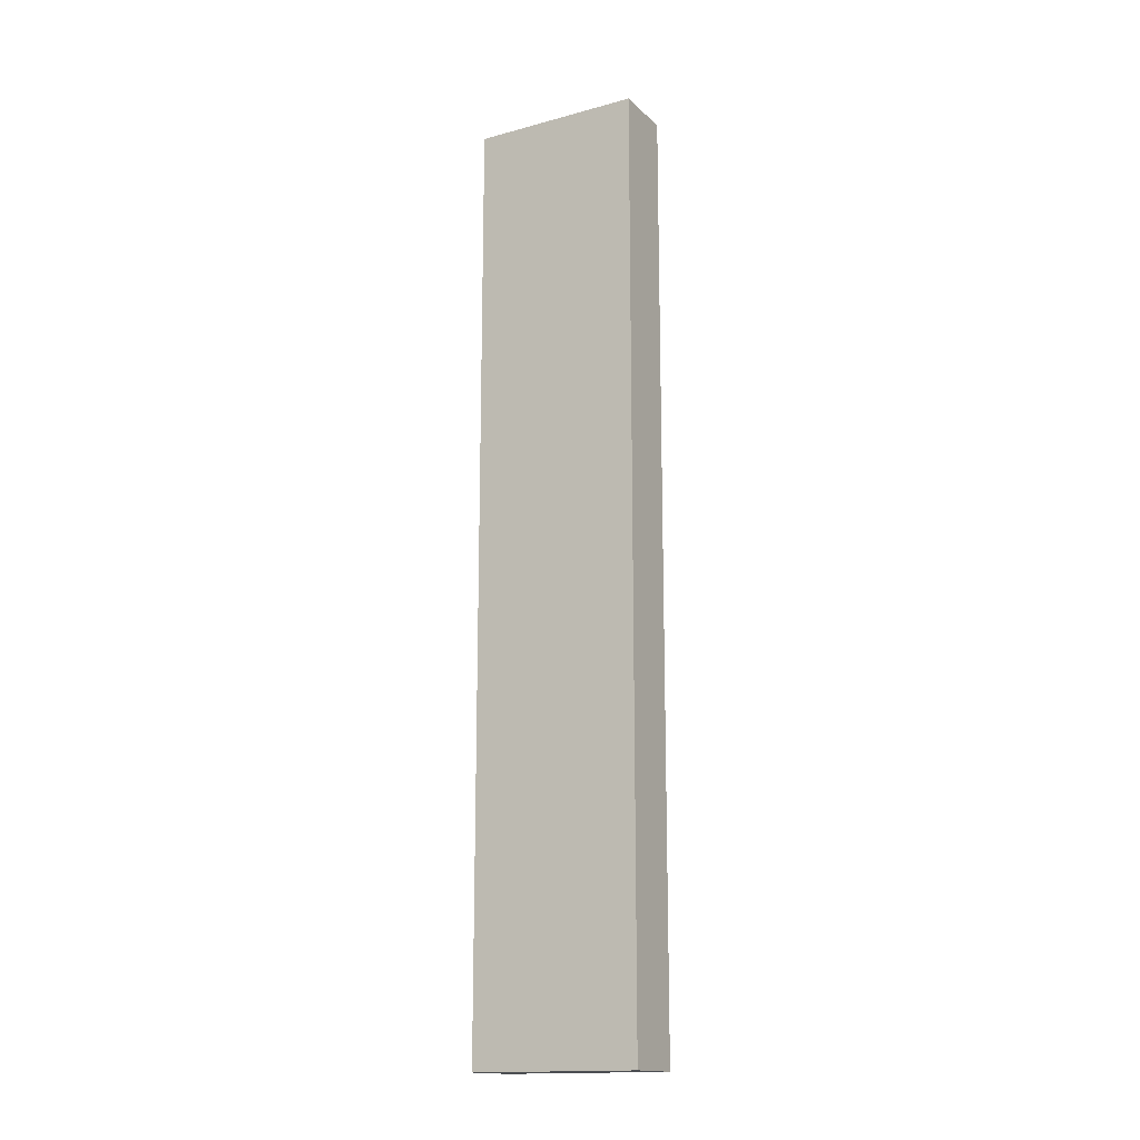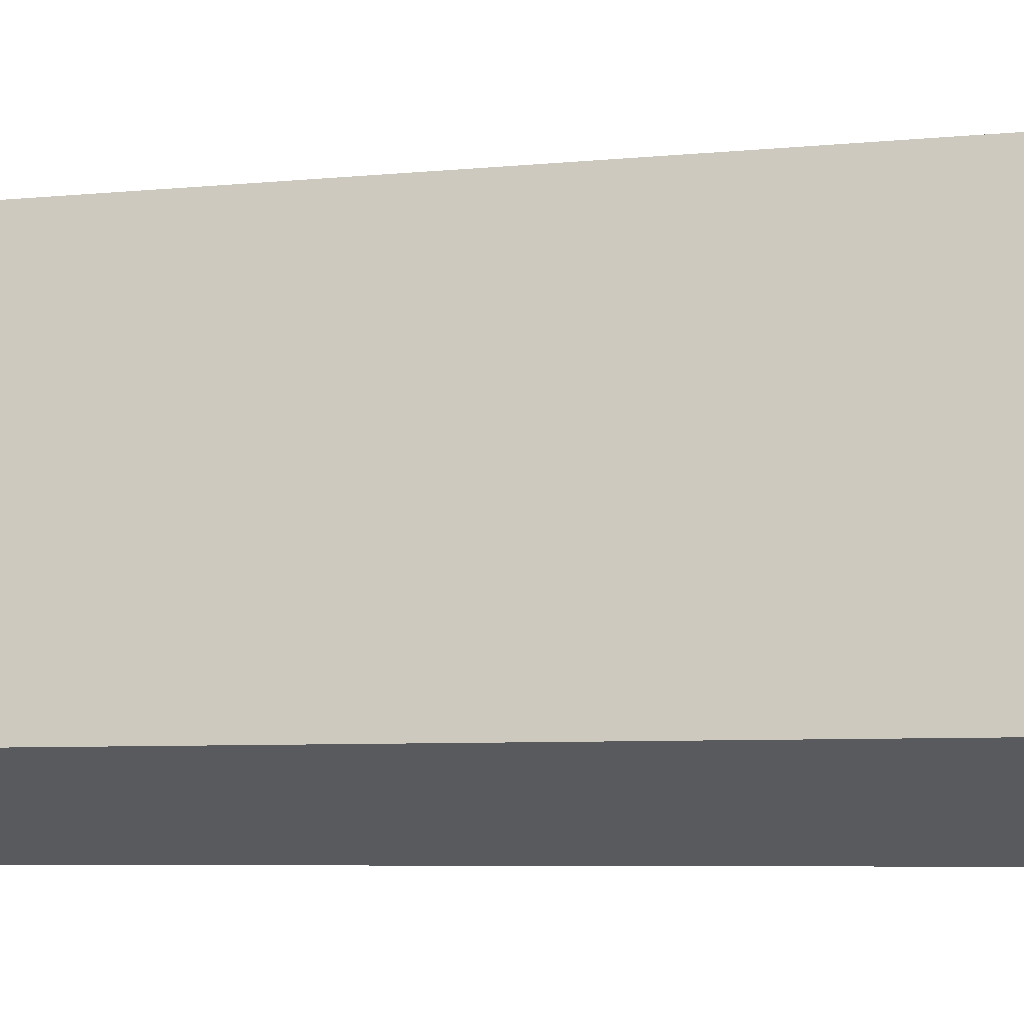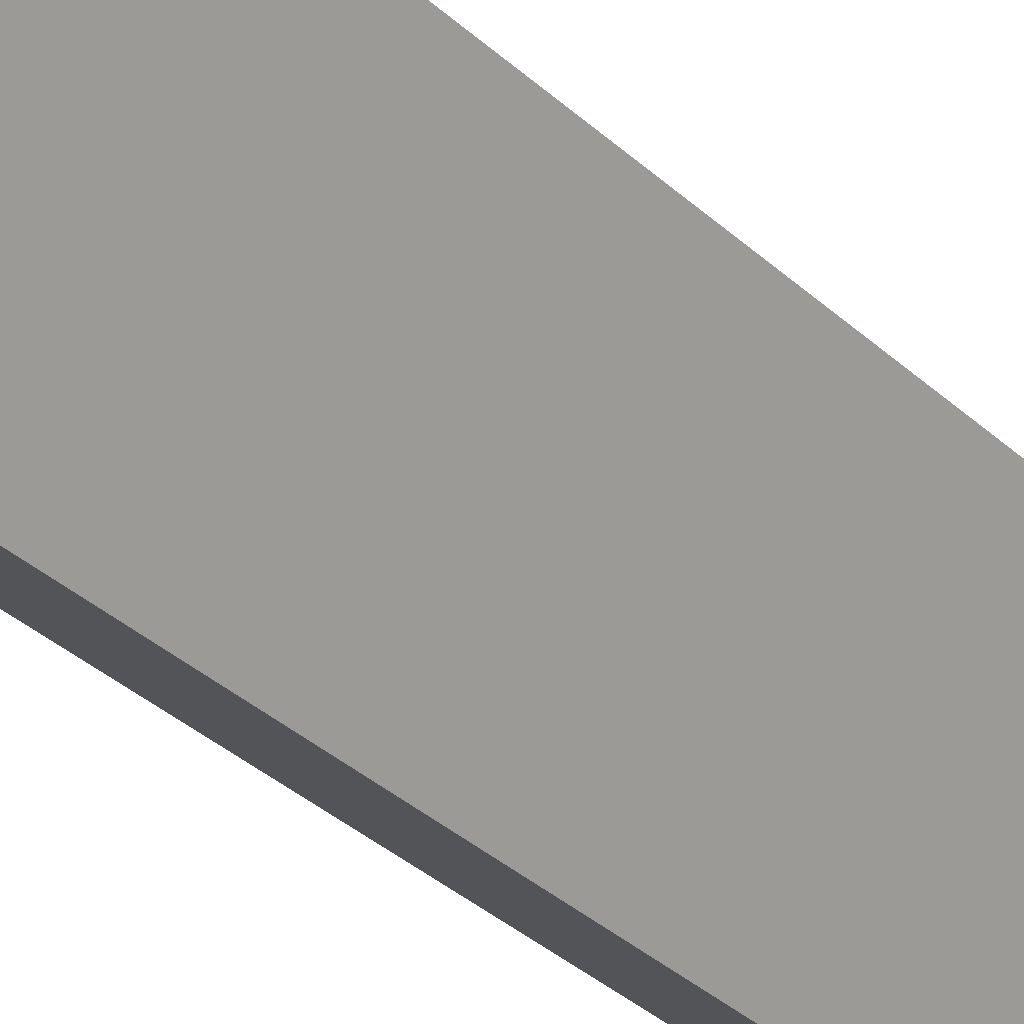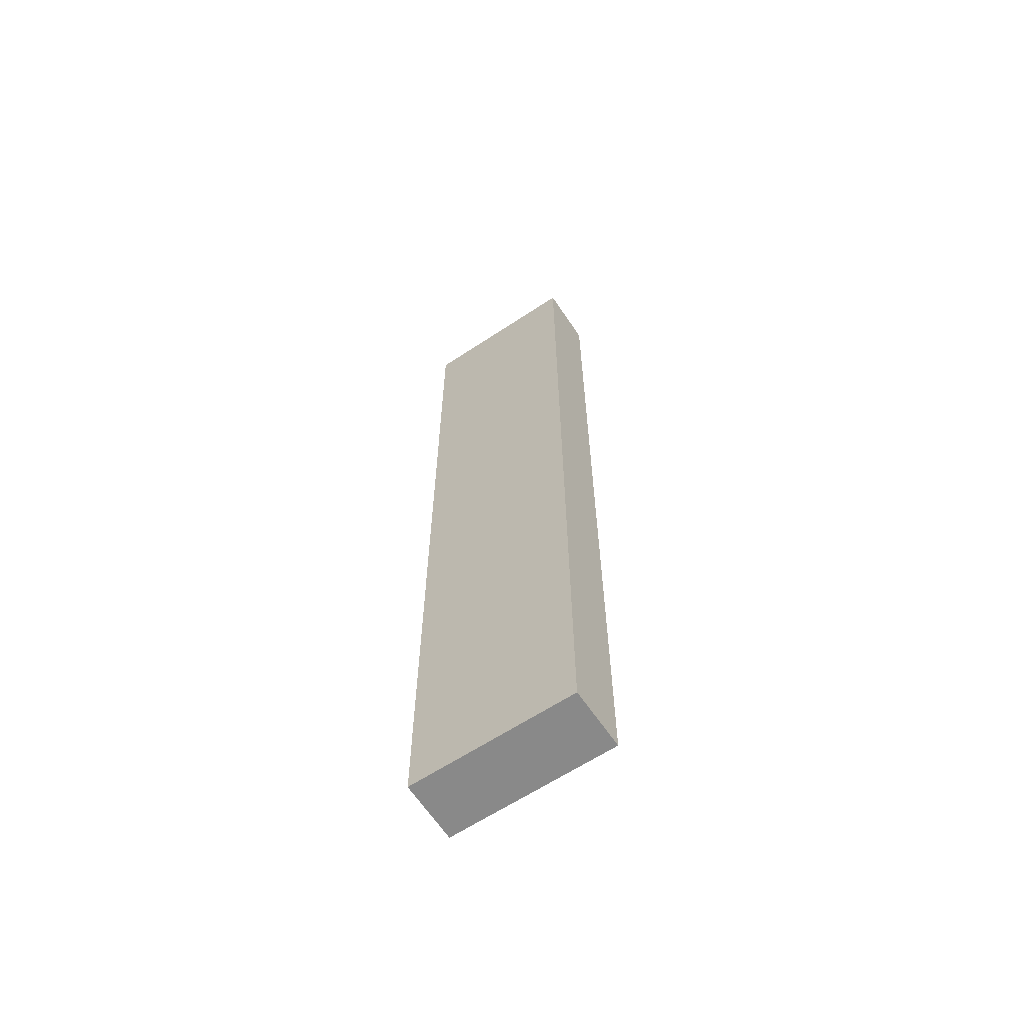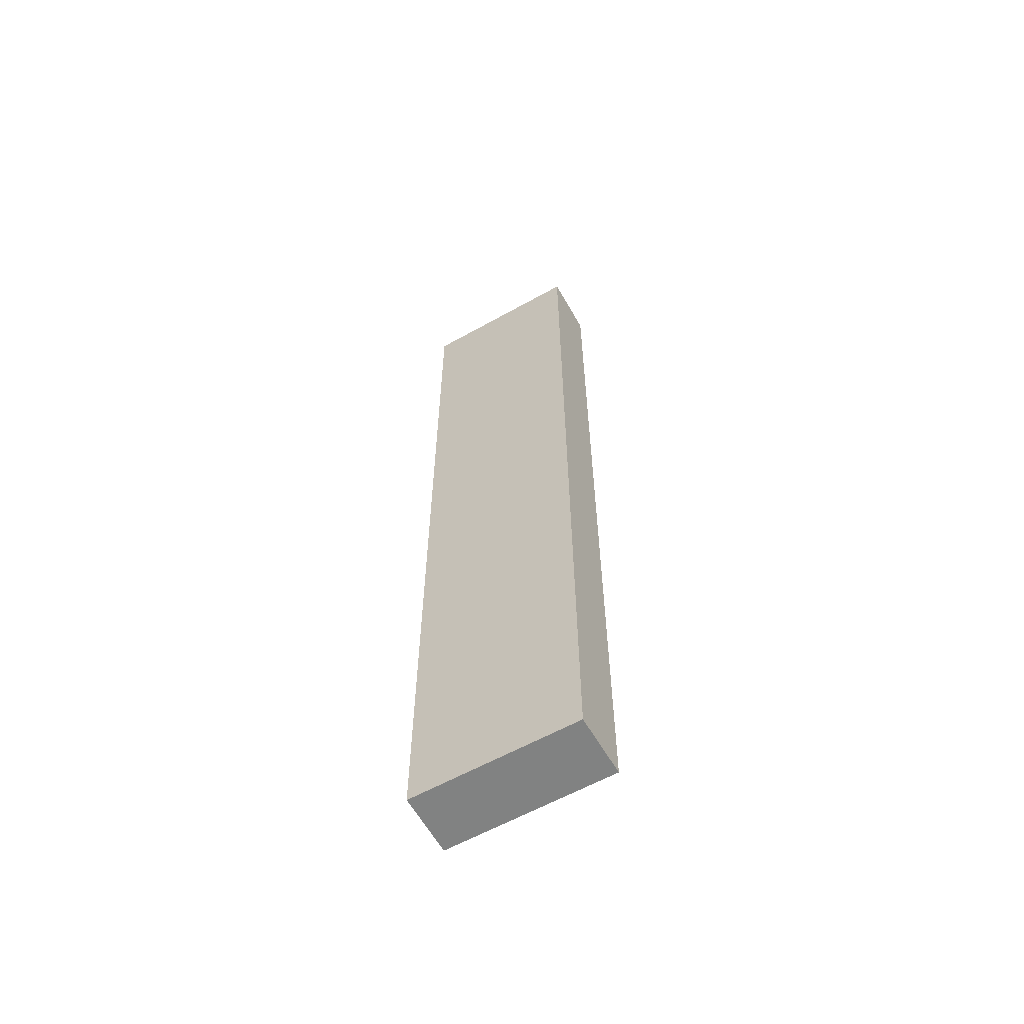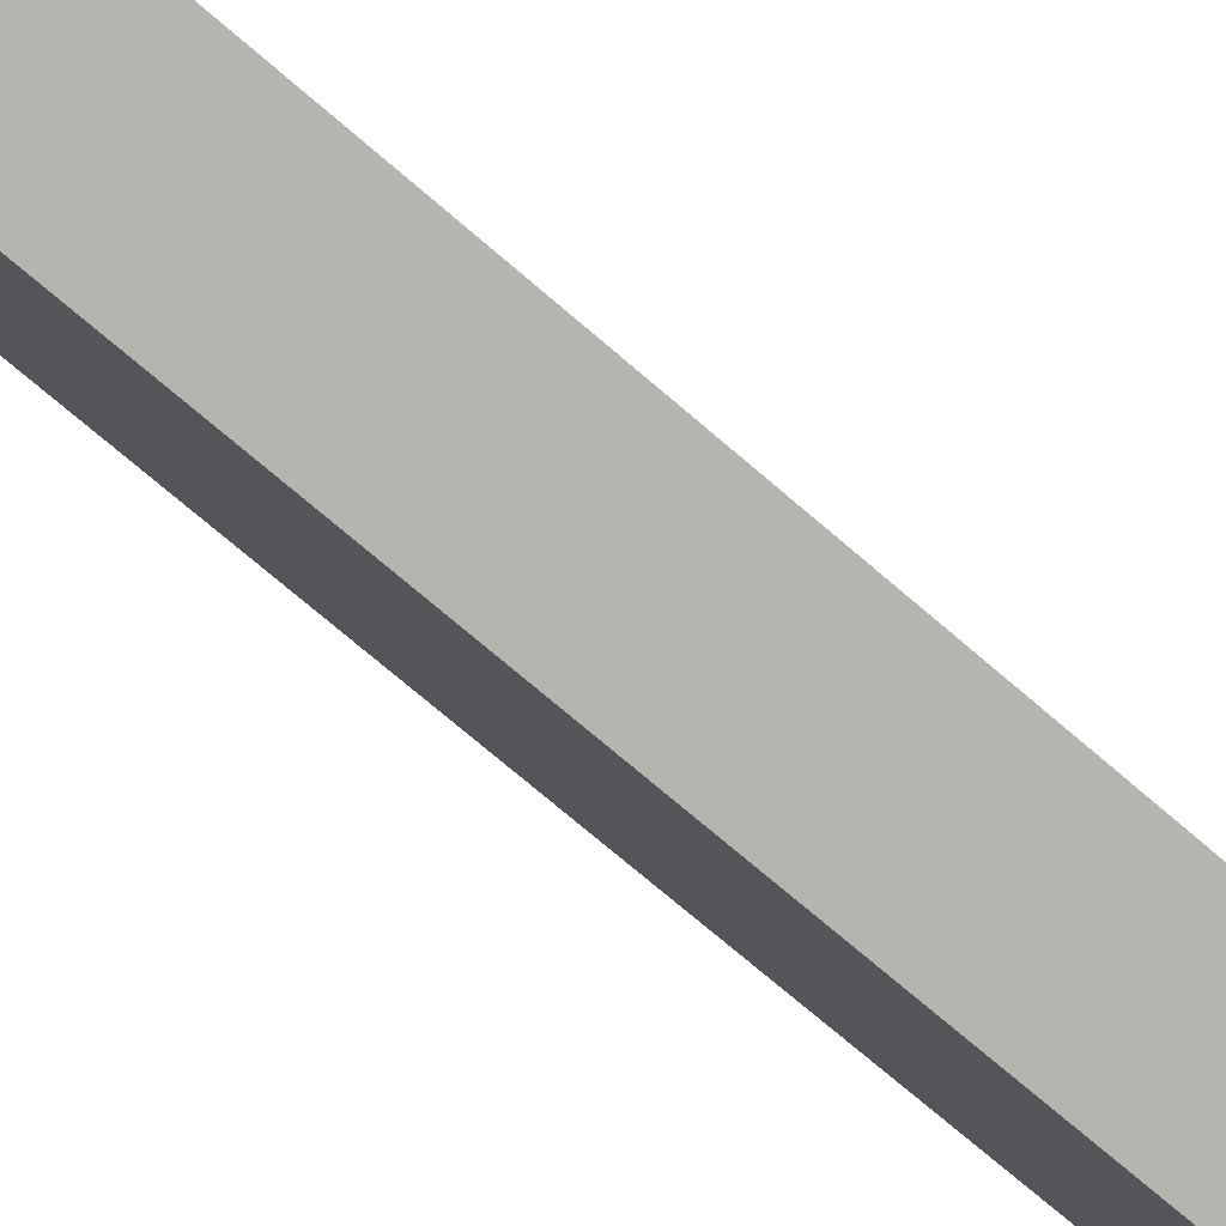
<metadata>
{"format":"obj","ext":"obj","renderer":"f3d","projection":"perspective","resolution":1024,"background":"white","views":[{"elev":-15.9,"azim":148.0,"up":"+Y"},{"elev":-2.6,"azim":-54.3,"up":"+Z"},{"elev":-28.8,"azim":34.8,"up":"+Z"},{"elev":-63.1,"azim":152.4,"up":"+Y"},{"elev":-60.6,"azim":148.3,"up":"+Y"},{"elev":-61.1,"azim":-133.2,"up":"+Z"}]}
</metadata>
<code>
v  1.397 15.79 2.495
v  0 15.79 9.669e-16
v  1.368 15.79 2.512
v  2.288 15.79 1.993
v  0.927 15.79 -0.505
v  1.368 -1.538e-16 2.512
v  2.288 -1.22e-16 1.993
v  1.397 -1.528e-16 2.495
v  0.927 3.092e-17 -0.505
v  0 0 0
g defaultobject
f 1 2 3
f 2 1 4
f 2 4 5
f 6 1 3
f 1 6 4
f 4 6 7
f 7 6 8
f 7 5 4
f 5 7 9
f 9 2 5
f 2 9 10
f 10 3 2
f 3 10 6
f 10 8 6
f 8 10 7
f 7 10 9

</code>
